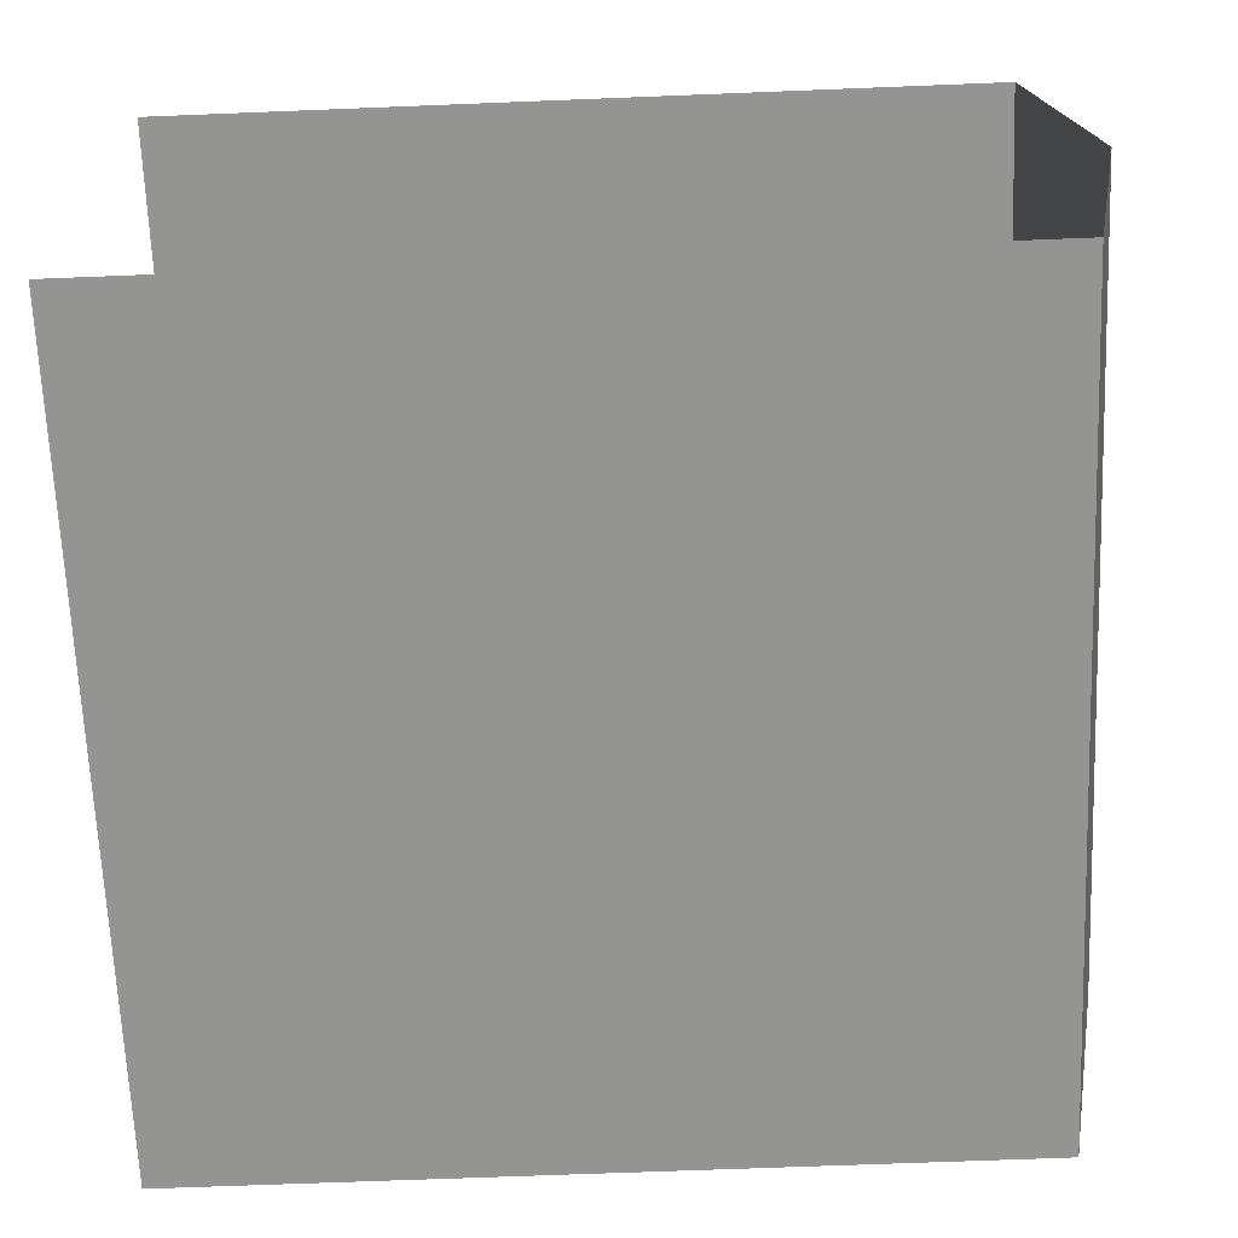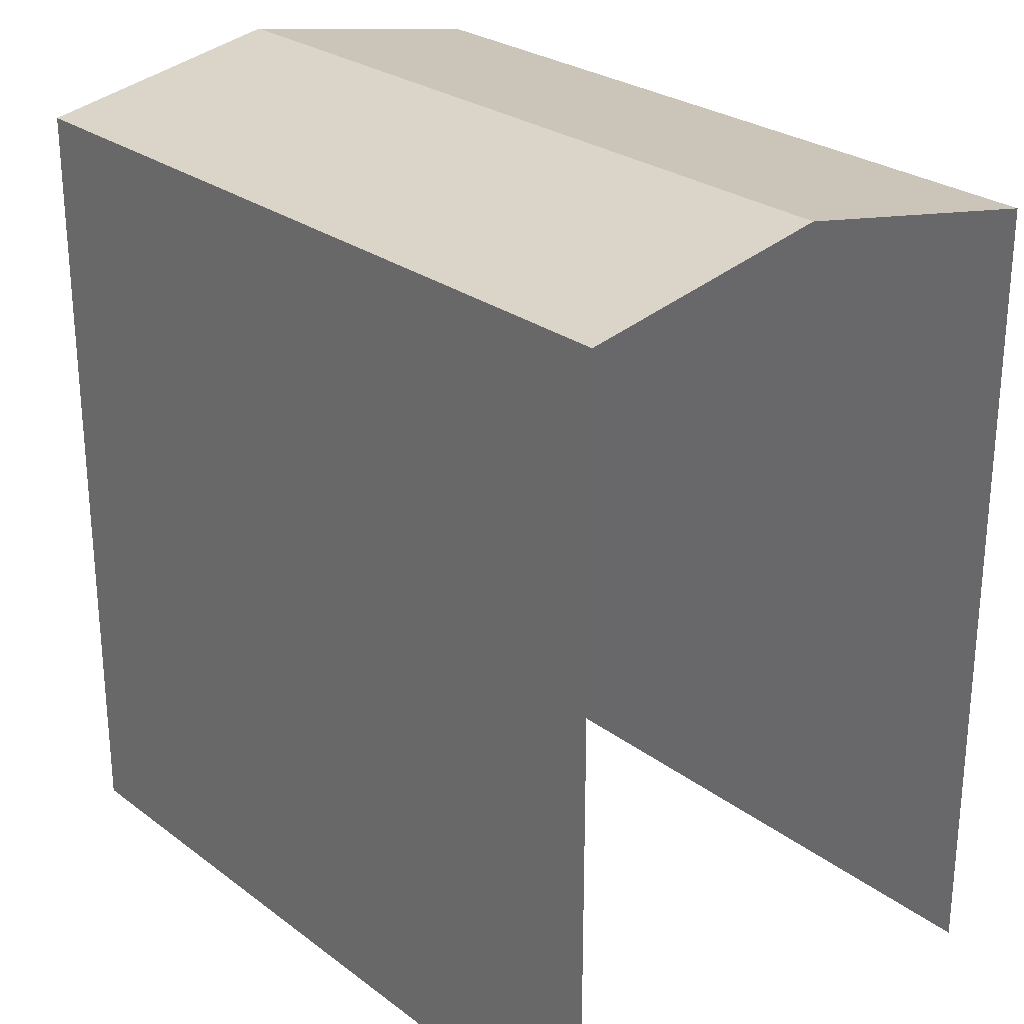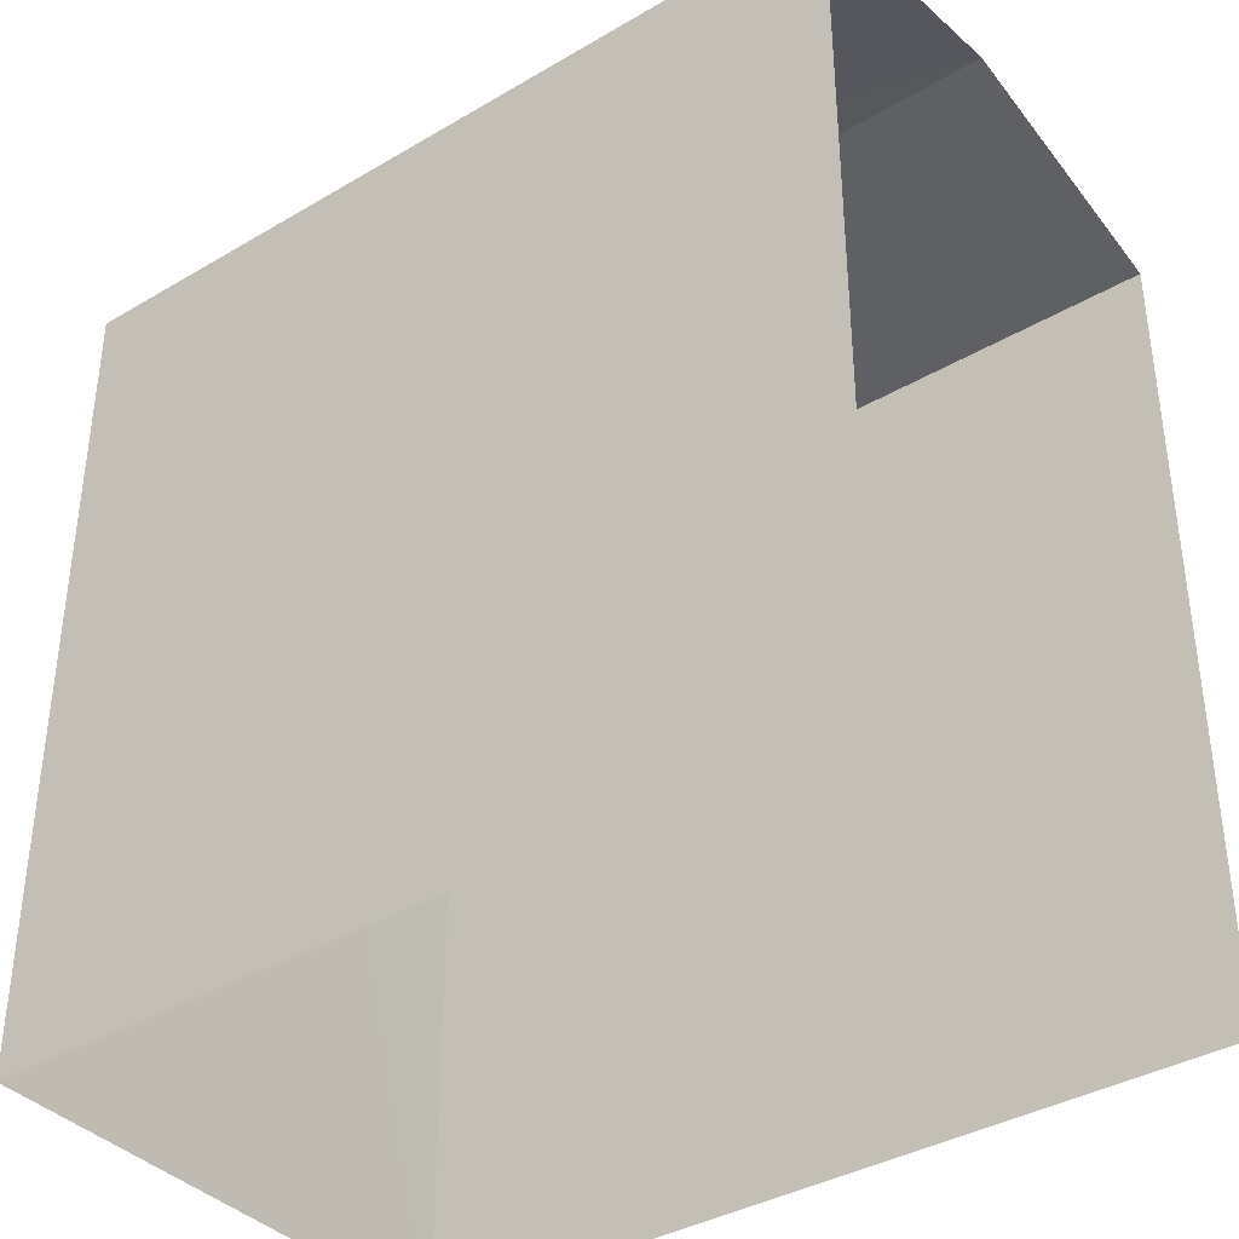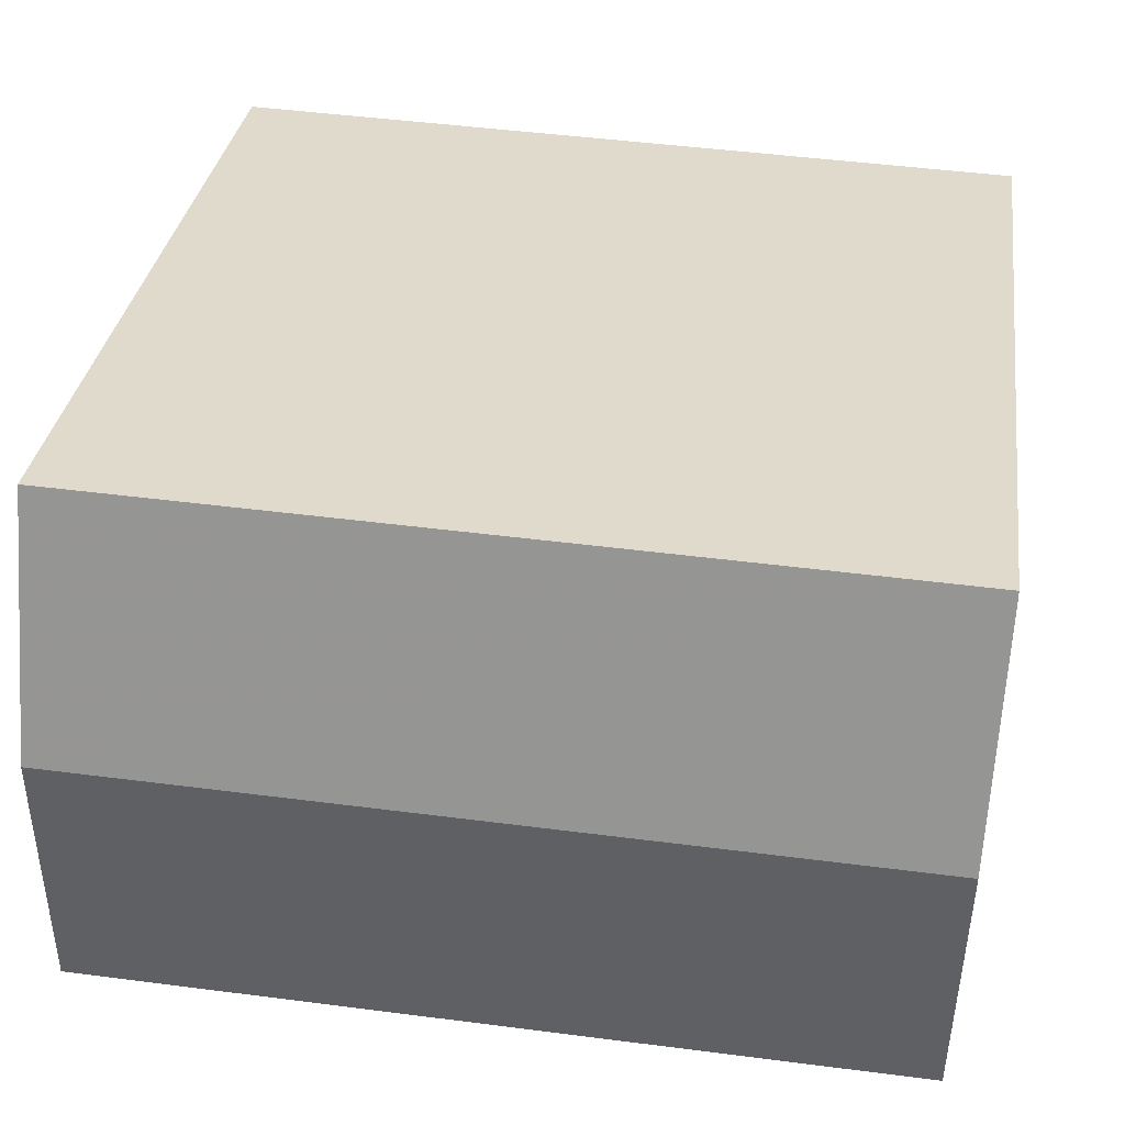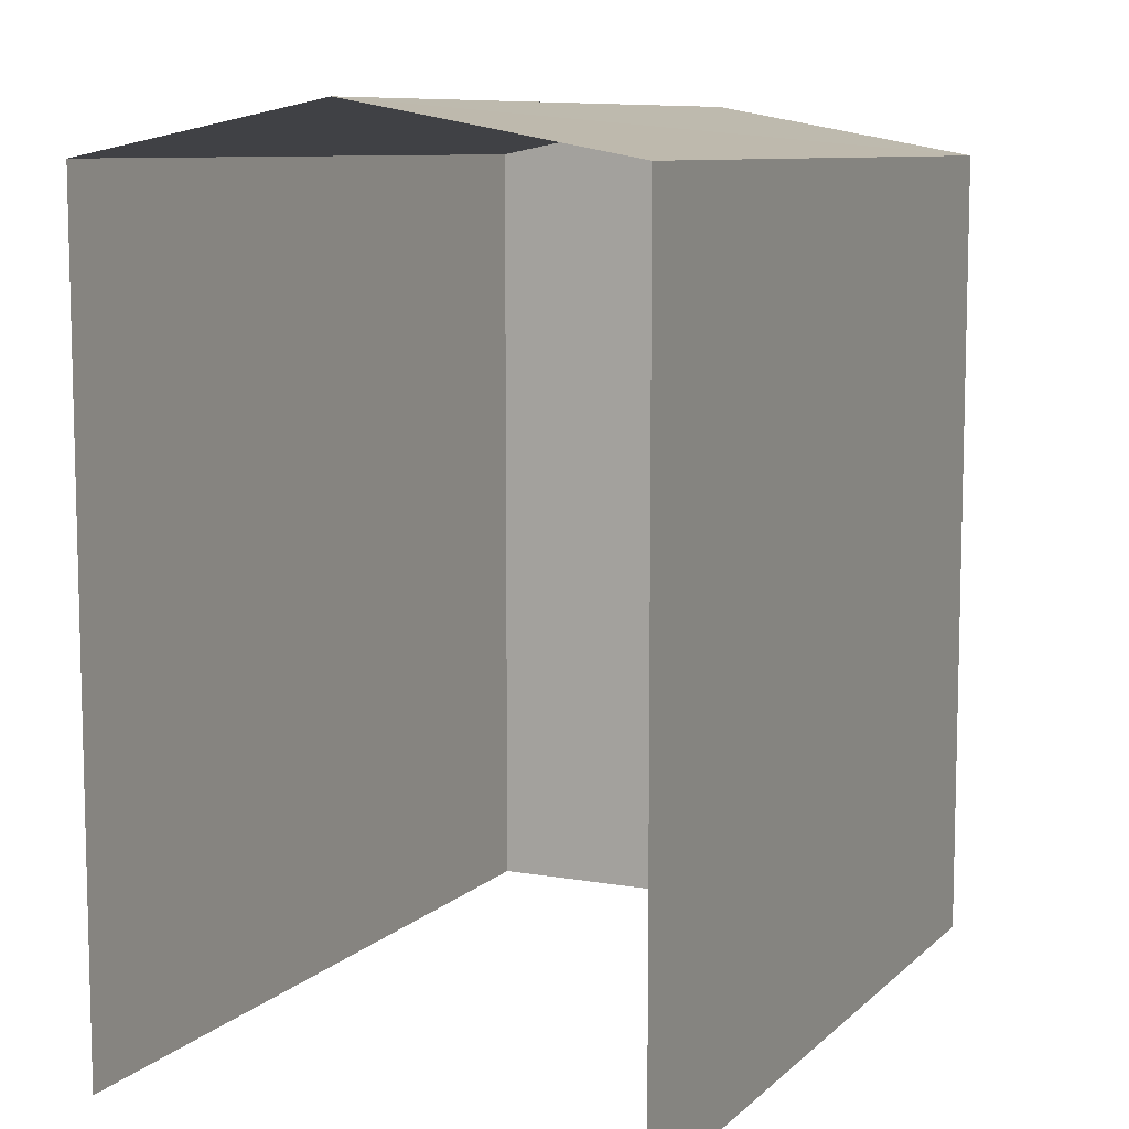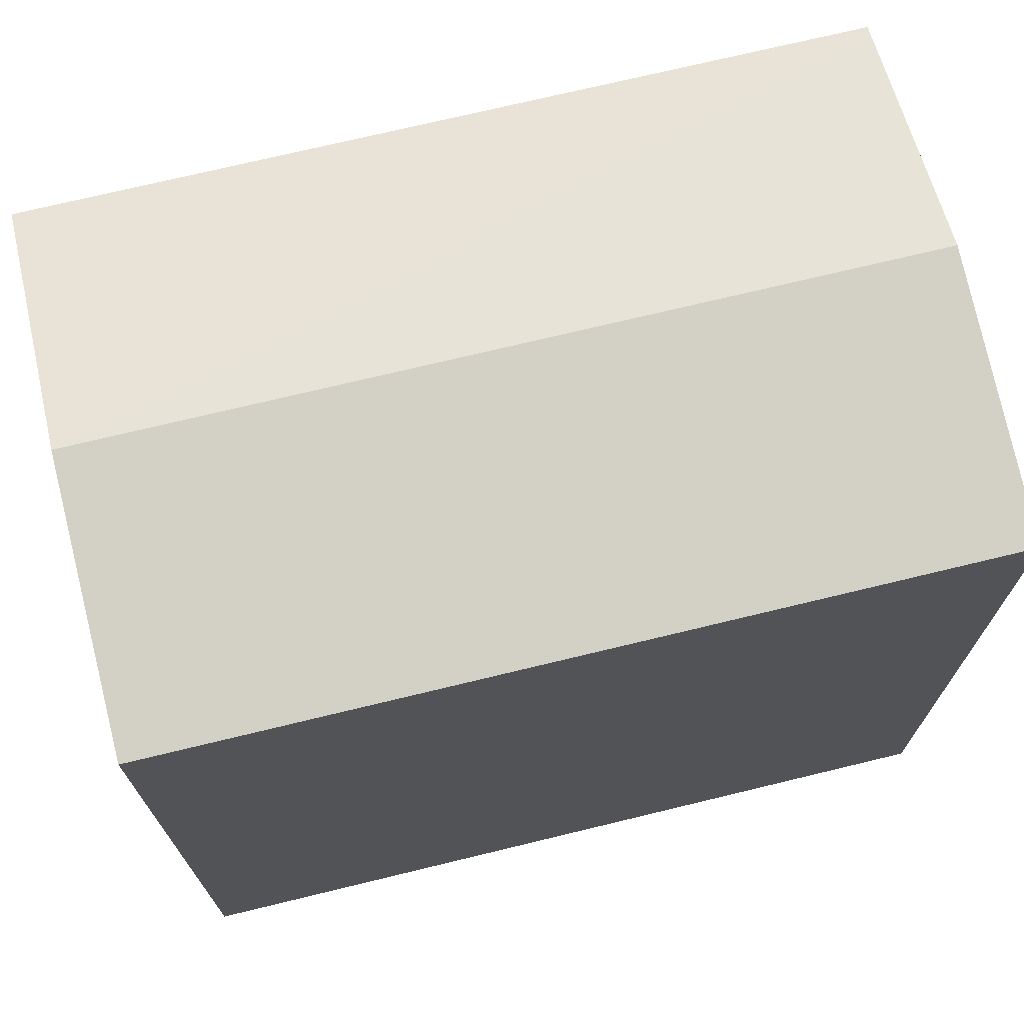
<metadata>
{"format":"obj","ext":"obj","renderer":"f3d","projection":"perspective","resolution":1024,"background":"white","views":[{"elev":-64.7,"azim":-87.7,"up":"+Y"},{"elev":26.1,"azim":-132.6,"up":"+Z"},{"elev":-37.8,"azim":-145.4,"up":"+Z"},{"elev":32.3,"azim":7.8,"up":"+Y"},{"elev":8.9,"azim":-67.1,"up":"+Z"},{"elev":71.6,"azim":-16.0,"up":"+Z"}]}
</metadata>
<code>
v -3.722e+05 -1.039e+05 31.58
v -3.722e+05 -1.039e+05 31.58
v -3.722e+05 -1.039e+05 31.58
v -3.722e+05 -1.039e+05 31.58
v -3.722e+05 -1.039e+05 41.83
v -3.722e+05 -1.039e+05 41.83
v -3.722e+05 -1.039e+05 42.45
v -3.722e+05 -1.039e+05 42.45
v -3.722e+05 -1.039e+05 41.83
v -3.722e+05 -1.039e+05 41.83
f 1 2 3
f 1 4 2
f 6 2 7
f 2 4 7
f 4 10 7
f 5 6 7
f 8 5 7
f 7 9 8
f 7 10 9
f 5 3 2
f 6 5 2
f 10 4 1
f 9 10 1
f 9 1 8
f 1 3 8
f 3 5 8

</code>
